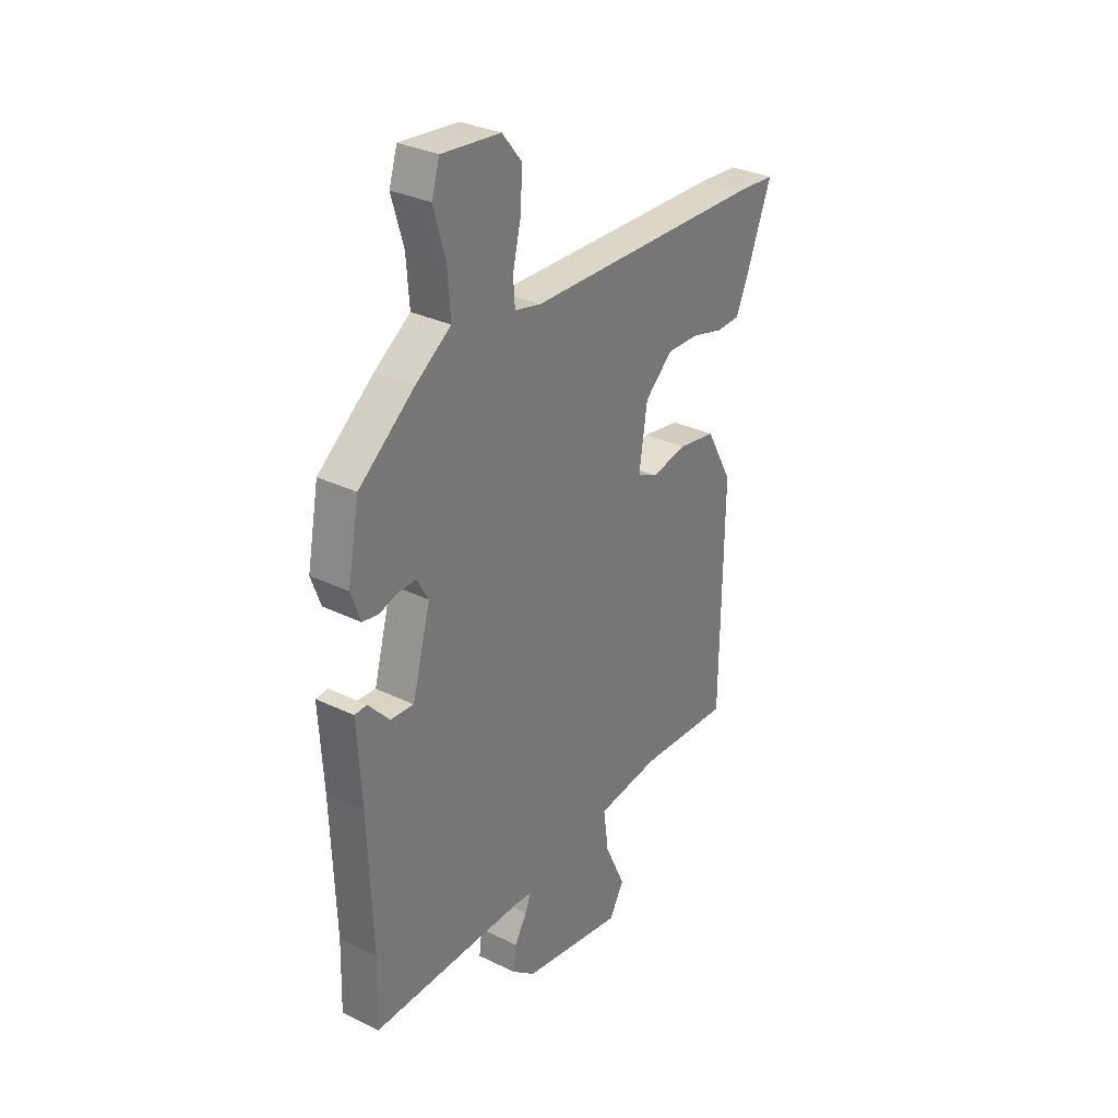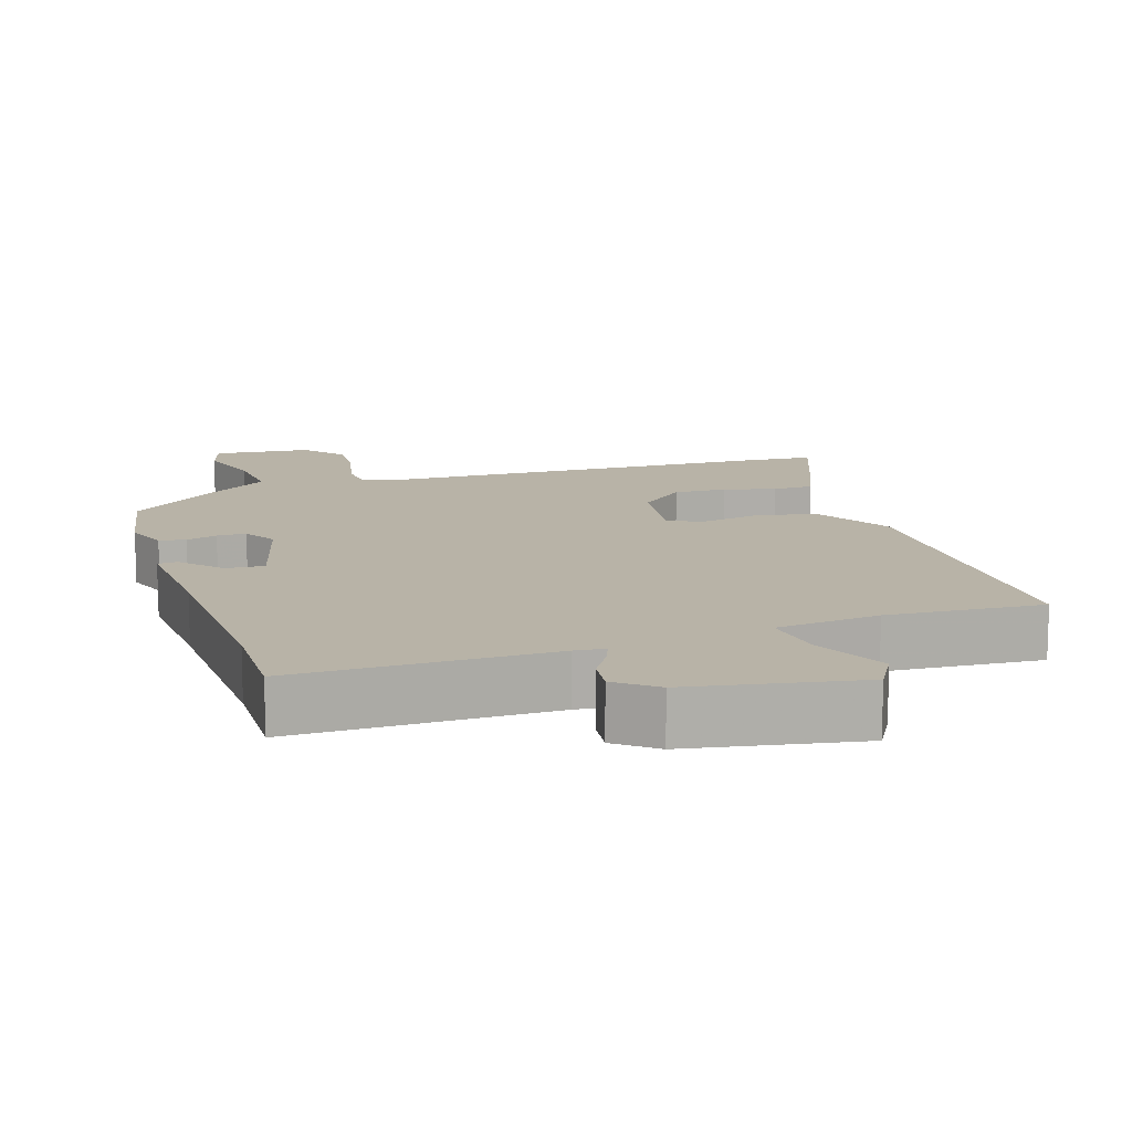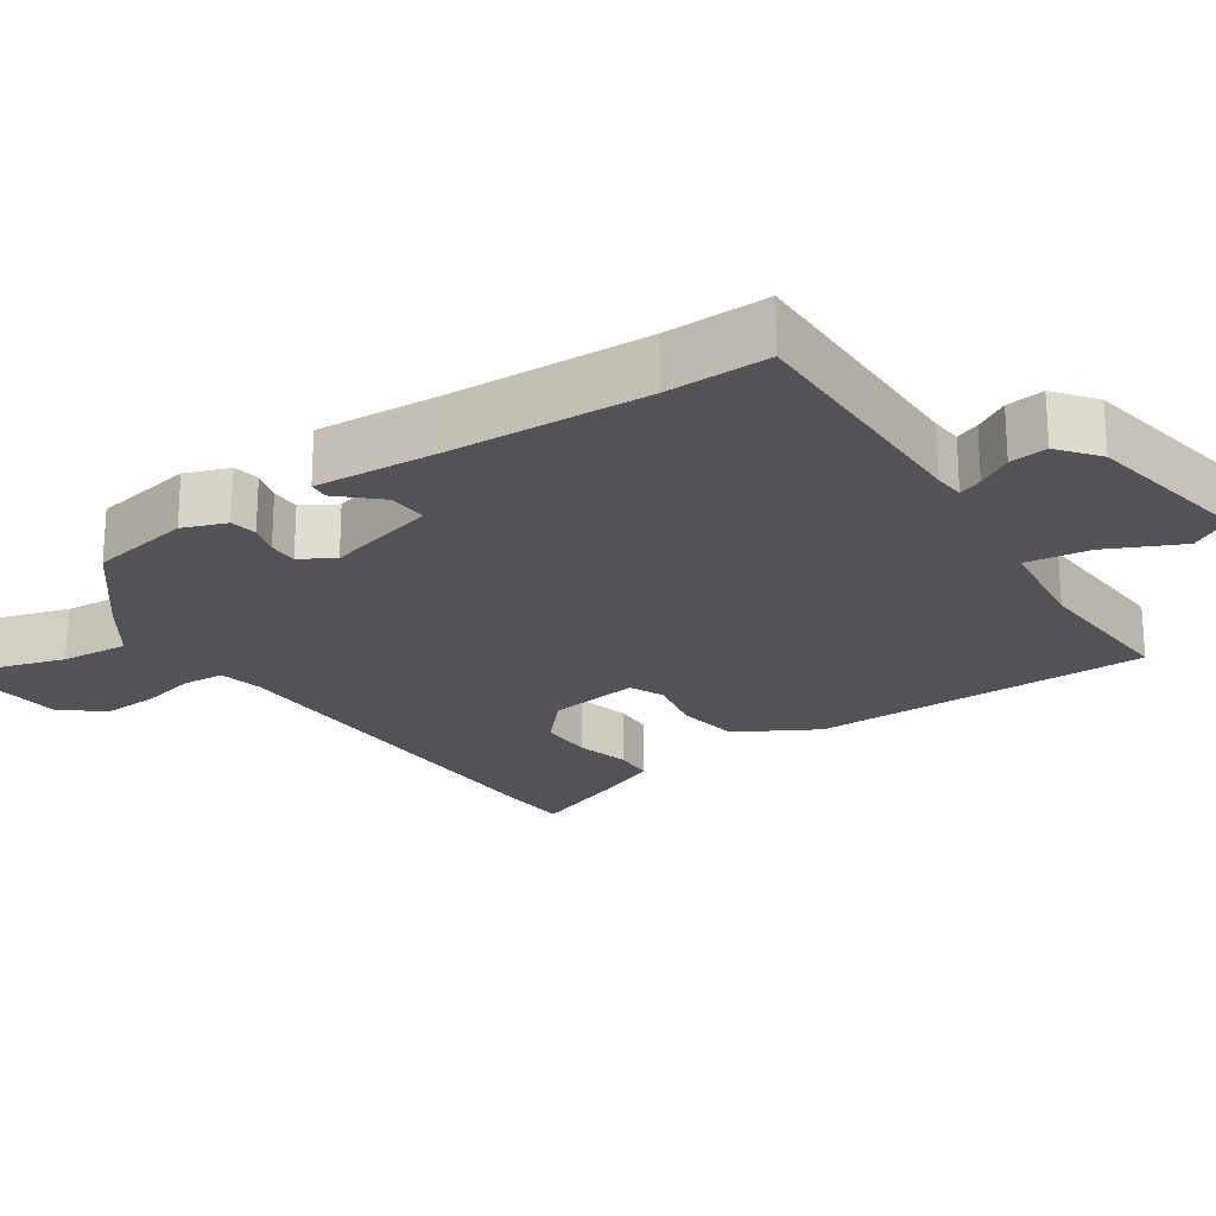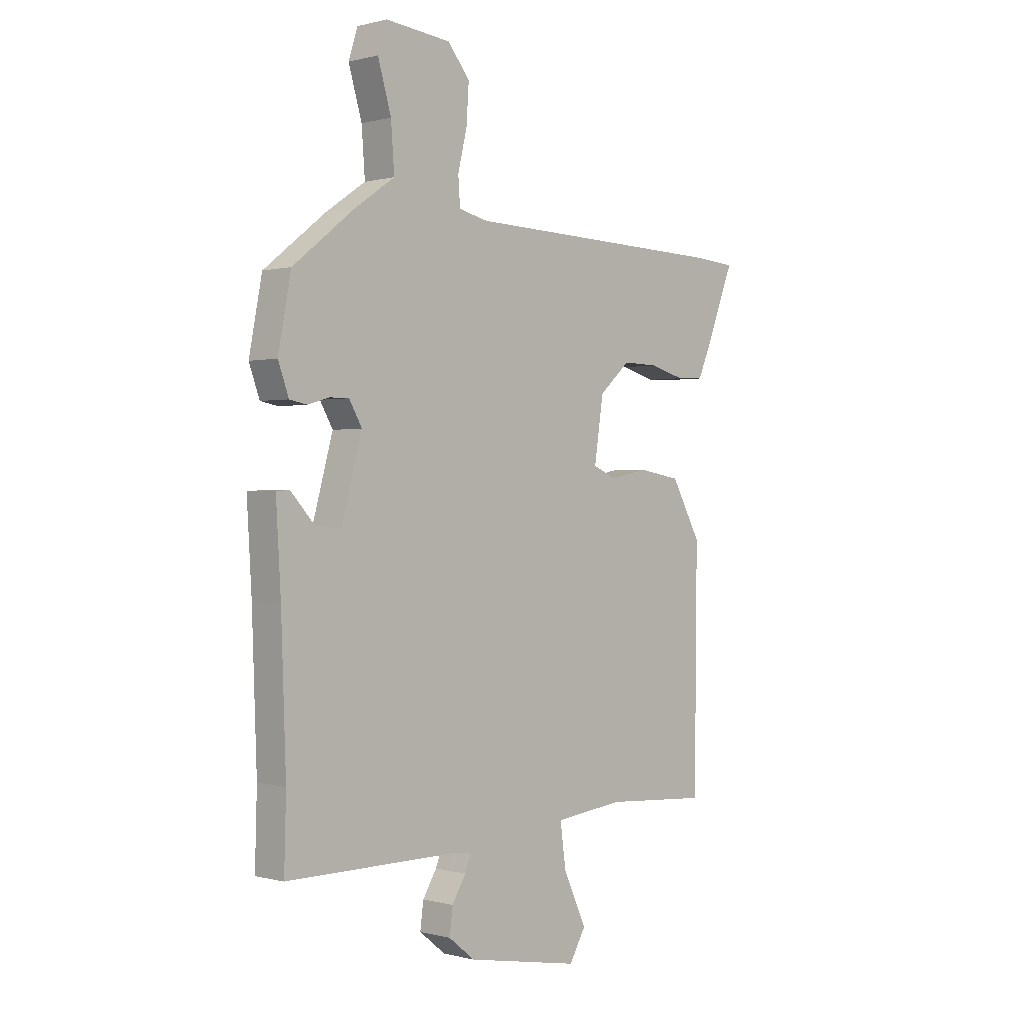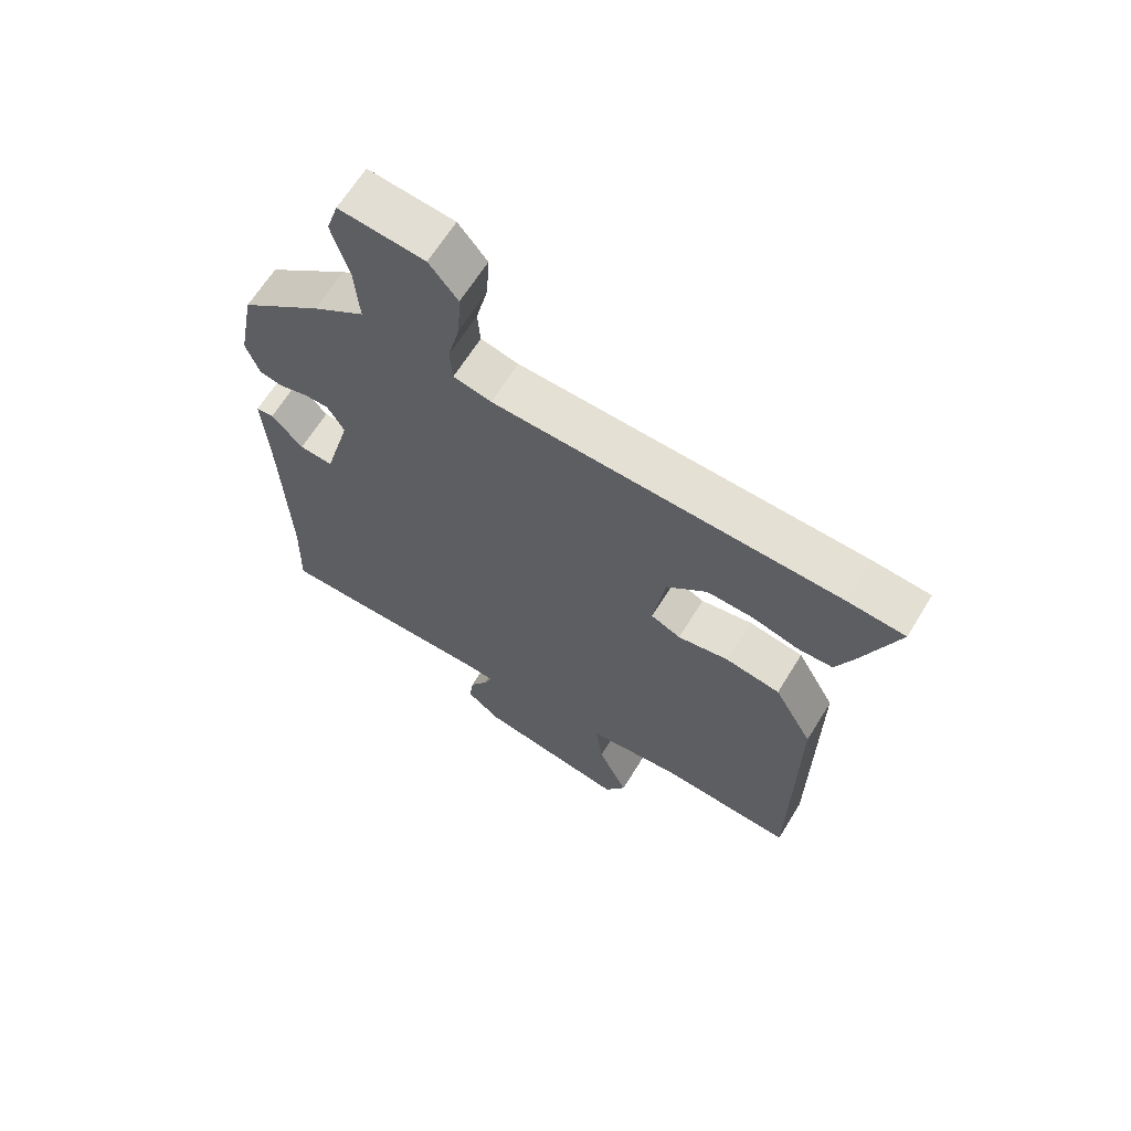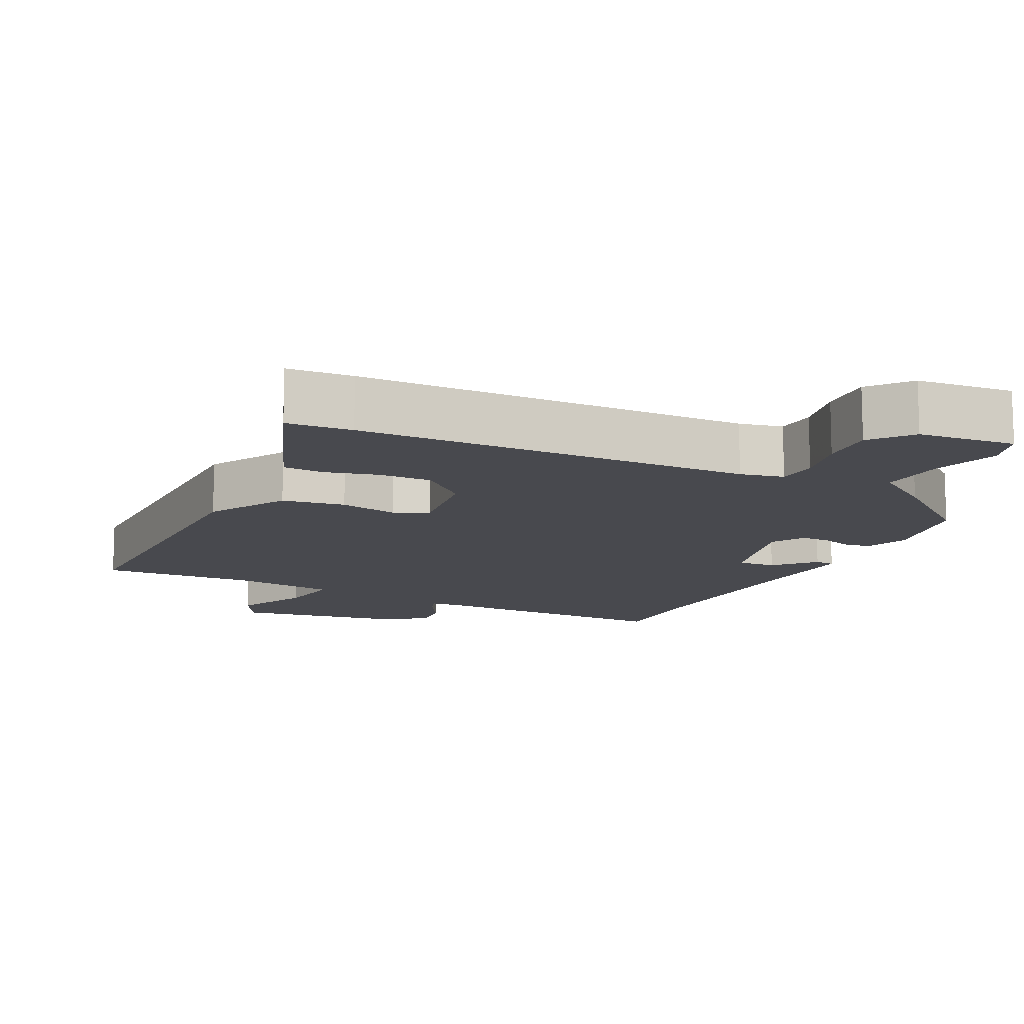
<metadata>
{"format":"obj","ext":"obj","renderer":"f3d","projection":"perspective","resolution":1024,"background":"white","views":[{"elev":31.3,"azim":124.7,"up":"+Z"},{"elev":12.9,"azim":161.9,"up":"+Y"},{"elev":-22.5,"azim":123.6,"up":"+Y"},{"elev":0.2,"azim":134.2,"up":"+Z"},{"elev":65.1,"azim":-148.4,"up":"+Z"},{"elev":-12.6,"azim":-26.8,"up":"+Y"}]}
</metadata>
<code>
v 0.497 0.07 -0.385
v 0.501 0.07 -0.529
v 0.144 0.07 -0.527
v 0.101 0.07 -0.531
v 0.114 0.07 -0.564
v 0.143 0.07 -0.612
v 0.15 0.07 -0.665
v 0.095 0.07 -0.709
v -0.143 0.07 -0.752
v -0.177 0.07 -0.693
v -0.129 0.07 -0.589
v -0.117 0.07 -0.5
v -0.263 0.07 -0.483
v -0.481 0.07 -0.497
v -0.486 0.07 -0.02
v -0.424 0.07 0.092
v -0.336 0.07 0.107
v -0.254 0.07 0.091
v -0.206 0.07 0.113
v -0.225 0.07 0.24
v -0.29 0.07 0.298
v -0.365 0.07 0.296
v -0.438 0.07 0.276
v -0.495 0.07 0.278
v -0.524 0.07 0.345
v -0.582 0.07 0.494
v -0.49 0.07 0.501
v 0.065 0.07 0.517
v 0.126 0.07 0.531
v 0.13 0.07 0.588
v 0.111 0.07 0.667
v 0.106 0.07 0.745
v 0.152 0.07 0.802
v 0.289 0.07 0.816
v 0.308 0.07 0.756
v 0.28 0.07 0.661
v 0.273 0.07 0.567
v 0.356 0.07 0.51
v 0.486 0.07 0.407
v 0.513 0.07 0.266
v 0.491 0.07 0.205
v 0.454 0.07 0.198
v 0.41 0.07 0.211
v 0.369 0.07 0.211
v 0.342 0.07 0.164
v 0.385 0.07 0.008
v 0.439 0.07 0.012
v 0.489 0.07 0.067
v 0.517 0.07 0.065
v 0.507 0.07 -0.105
v 0.497 0 -0.385
v 0.501 0 -0.529
v 0.144 0 -0.527
v 0.101 0 -0.531
v 0.114 0 -0.564
v 0.143 0 -0.612
v 0.15 0 -0.665
v 0.095 0 -0.709
v -0.143 0 -0.752
v -0.177 0 -0.693
v -0.129 0 -0.589
v -0.117 0 -0.5
v -0.263 0 -0.483
v -0.481 0 -0.497
v -0.486 0 -0.02
v -0.424 0 0.092
v -0.336 0 0.107
v -0.254 0 0.091
v -0.206 0 0.113
v -0.225 0 0.24
v -0.29 0 0.298
v -0.365 0 0.296
v -0.438 0 0.276
v -0.495 0 0.278
v -0.524 0 0.345
v -0.582 0 0.494
v -0.49 0 0.501
v 0.065 0 0.517
v 0.126 0 0.531
v 0.13 0 0.588
v 0.111 0 0.667
v 0.106 0 0.745
v 0.152 0 0.802
v 0.289 0 0.816
v 0.308 0 0.756
v 0.28 0 0.661
v 0.273 0 0.567
v 0.356 0 0.51
v 0.486 0 0.407
v 0.513 0 0.266
v 0.491 0 0.205
v 0.454 0 0.198
v 0.41 0 0.211
v 0.369 0 0.211
v 0.342 0 0.164
v 0.385 0 0.008
v 0.439 0 0.012
v 0.489 0 0.067
v 0.517 0 0.065
v 0.507 0 -0.105
f 47 48 49 50
f 46 47 50 1
f 40 41 42 43
f 40 43 44
f 37 38 39 40
f 37 40 44
f 33 34 35 36
f 33 36 37
f 30 31 32 33
f 29 30 33 37
f 25 26 27 28
f 25 28 29
f 22 23 24 25
f 21 22 25 29
f 20 21 29 37
f 15 16 17 18
f 13 14 15 18
f 12 13 18 19
f 8 9 10 11
f 8 11 12
f 5 6 7 8
f 4 5 8 12
f 3 4 12 19
f 46 1 2 3
f 45 46 3 19
f 37 44 45
f 19 20 37 45
f 100 99 98 97
f 51 100 97 96
f 93 92 91 90
f 94 93 90
f 90 89 88 87
f 94 90 87
f 86 85 84 83
f 87 86 83
f 83 82 81 80
f 87 83 80 79
f 78 77 76 75
f 79 78 75
f 75 74 73 72
f 79 75 72 71
f 87 79 71 70
f 68 67 66 65
f 68 65 64 63
f 69 68 63 62
f 61 60 59 58
f 62 61 58
f 58 57 56 55
f 62 58 55 54
f 69 62 54 53
f 53 52 51 96
f 69 53 96 95
f 95 94 87
f 95 87 70 69
f 1 51 52 2
f 2 52 53 3
f 3 53 54 4
f 4 54 55 5
f 5 55 56 6
f 6 56 57 7
f 7 57 58 8
f 8 58 59 9
f 9 59 60 10
f 10 60 61 11
f 11 61 62 12
f 12 62 63 13
f 13 63 64 14
f 14 64 65 15
f 15 65 66 16
f 16 66 67 17
f 17 67 68 18
f 18 68 69 19
f 19 69 70 20
f 20 70 71 21
f 21 71 72 22
f 22 72 73 23
f 23 73 74 24
f 24 74 75 25
f 25 75 76 26
f 26 76 77 27
f 27 77 78 28
f 28 78 79 29
f 29 79 80 30
f 30 80 81 31
f 31 81 82 32
f 32 82 83 33
f 33 83 84 34
f 34 84 85 35
f 35 85 86 36
f 36 86 87 37
f 37 87 88 38
f 38 88 89 39
f 39 89 90 40
f 40 90 91 41
f 41 91 92 42
f 42 92 93 43
f 43 93 94 44
f 44 94 95 45
f 45 95 96 46
f 46 96 97 47
f 47 97 98 48
f 48 98 99 49
f 49 99 100 50
f 50 100 51 1

</code>
